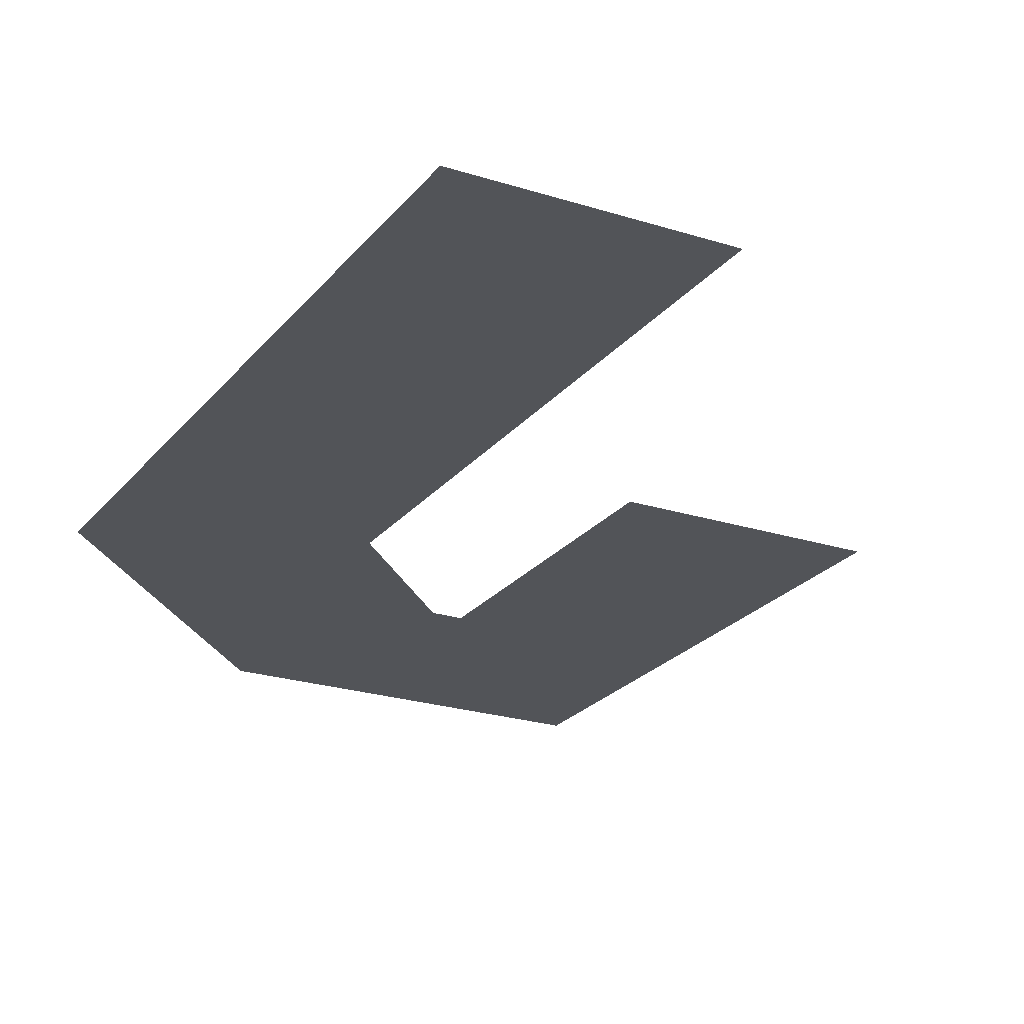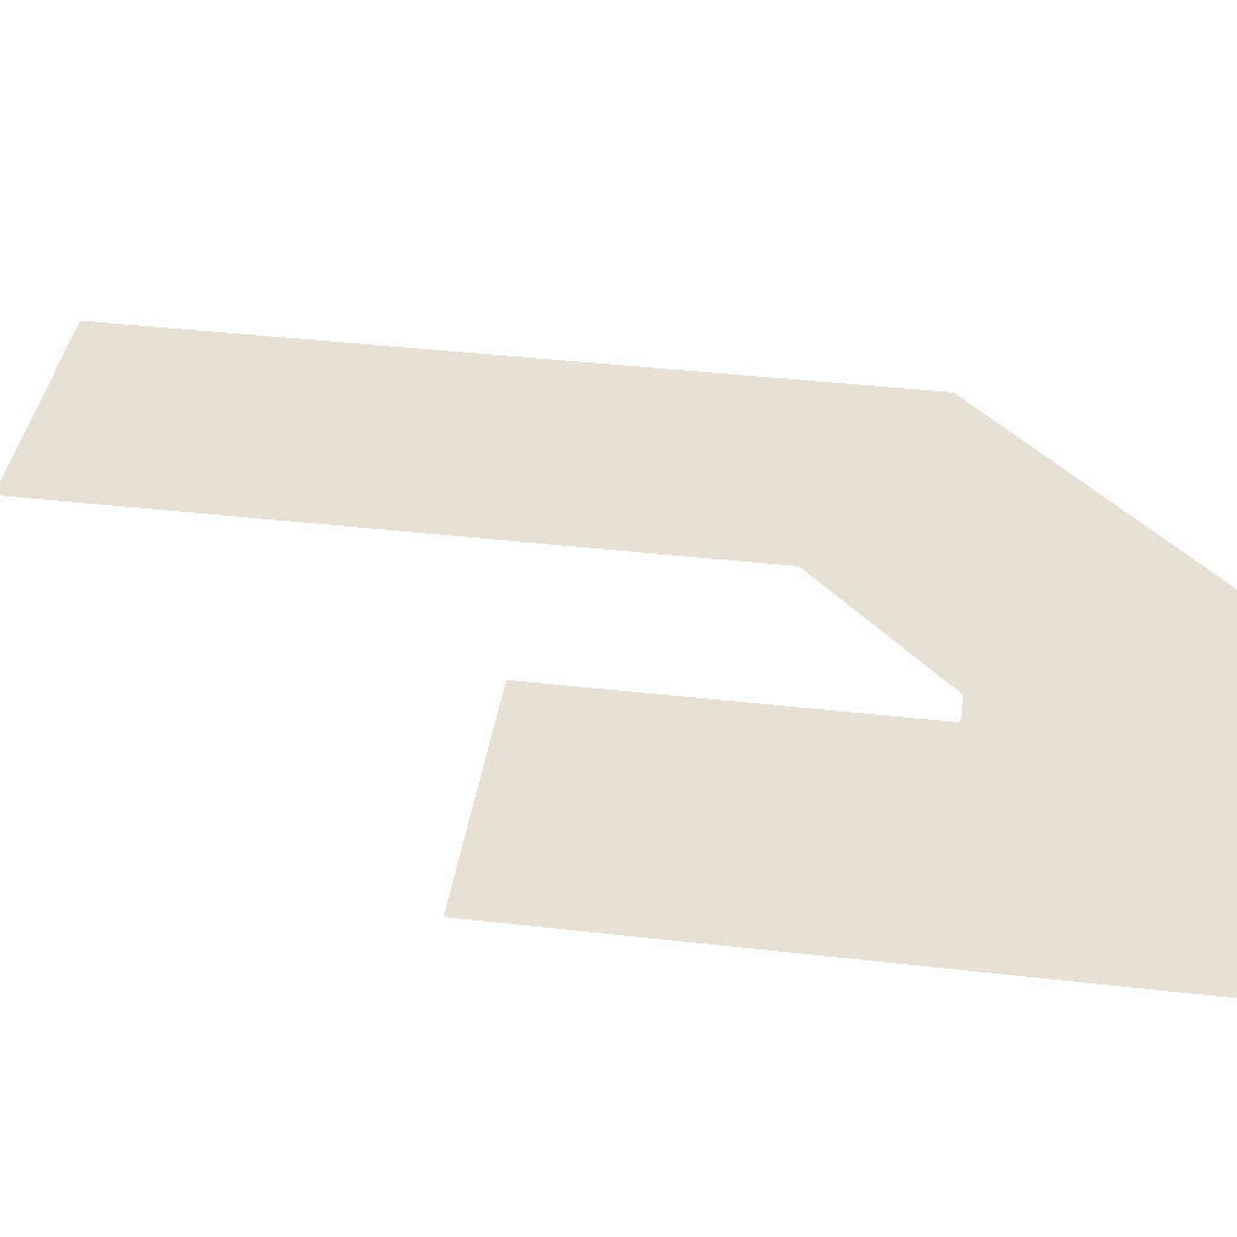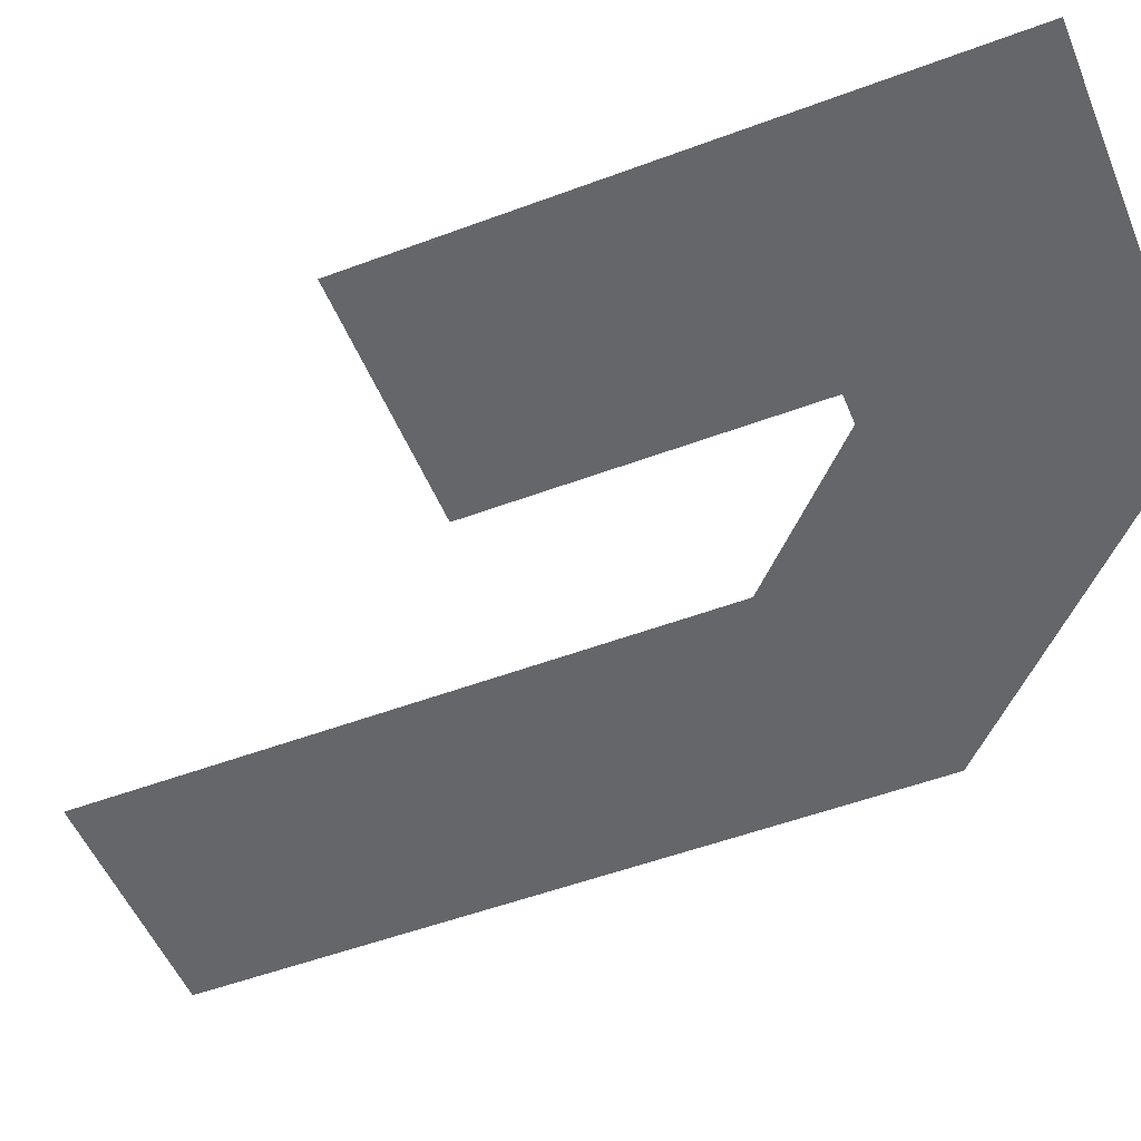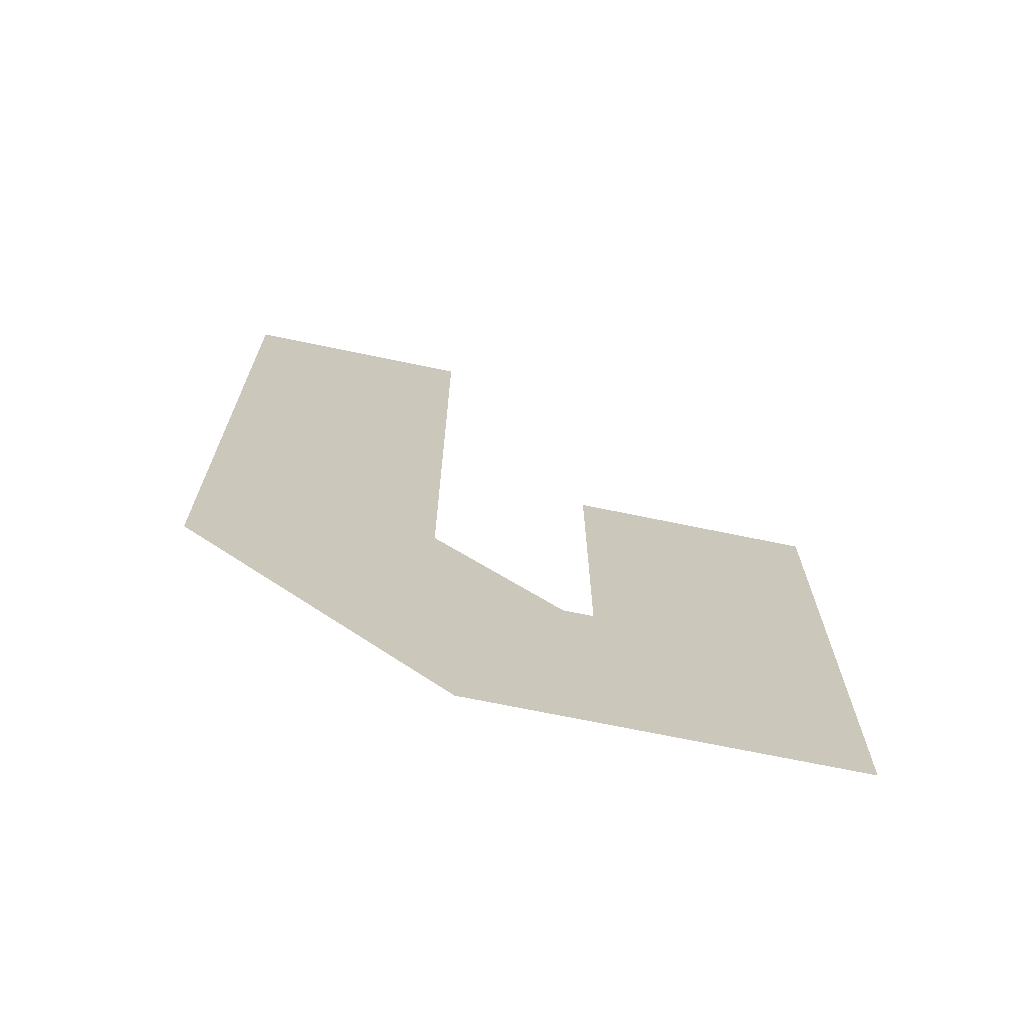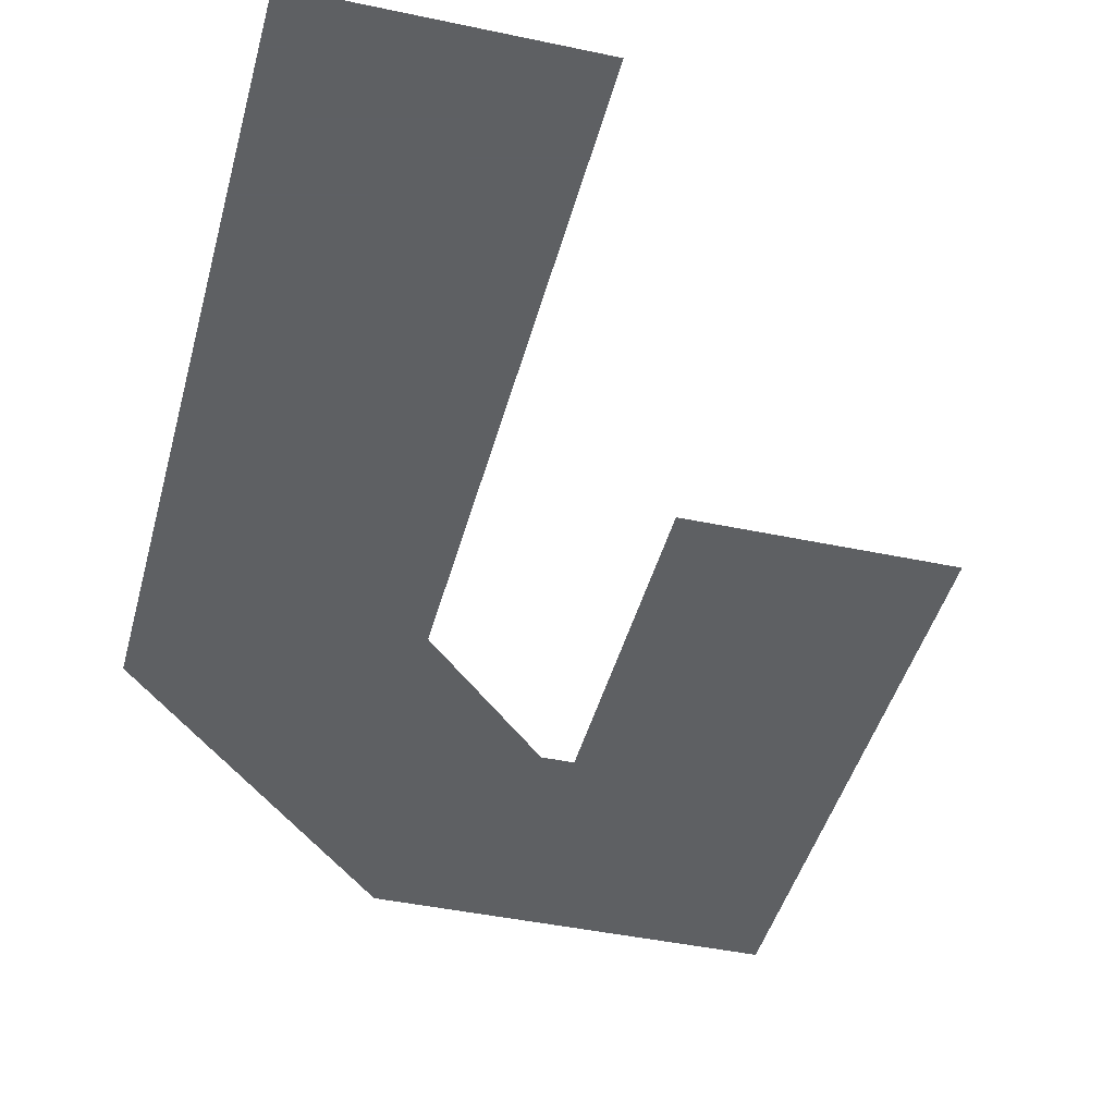
<metadata>
{"format":"obj","ext":"obj","renderer":"f3d","projection":"perspective","resolution":1024,"background":"white","views":[{"elev":-23.3,"azim":151.7,"up":"+Z"},{"elev":39.2,"azim":-81.8,"up":"+Z"},{"elev":-51.7,"azim":-67.9,"up":"+Z"},{"elev":-70.5,"azim":168.3,"up":"+Y"},{"elev":-42.7,"azim":165.7,"up":"+Z"}]}
</metadata>
<code>
v 0.8516 0 0
v 0.5316 -0.8206 0
v 0.8516 -0.9535 0
v 0.492 -1.312 0
v 0.3597 -0.992 0
v 0.32 -0.992 0
v 0 -1.312 0
v 0 -0.5644 0
v 0.32 -0.5644 0
v 0.5316 0 0
f 1 2 3
f 4 2 5
f 4 6 7
f 8 6 9
f 1 10 2
f 4 3 2
f 4 5 6
f 8 7 6

</code>
